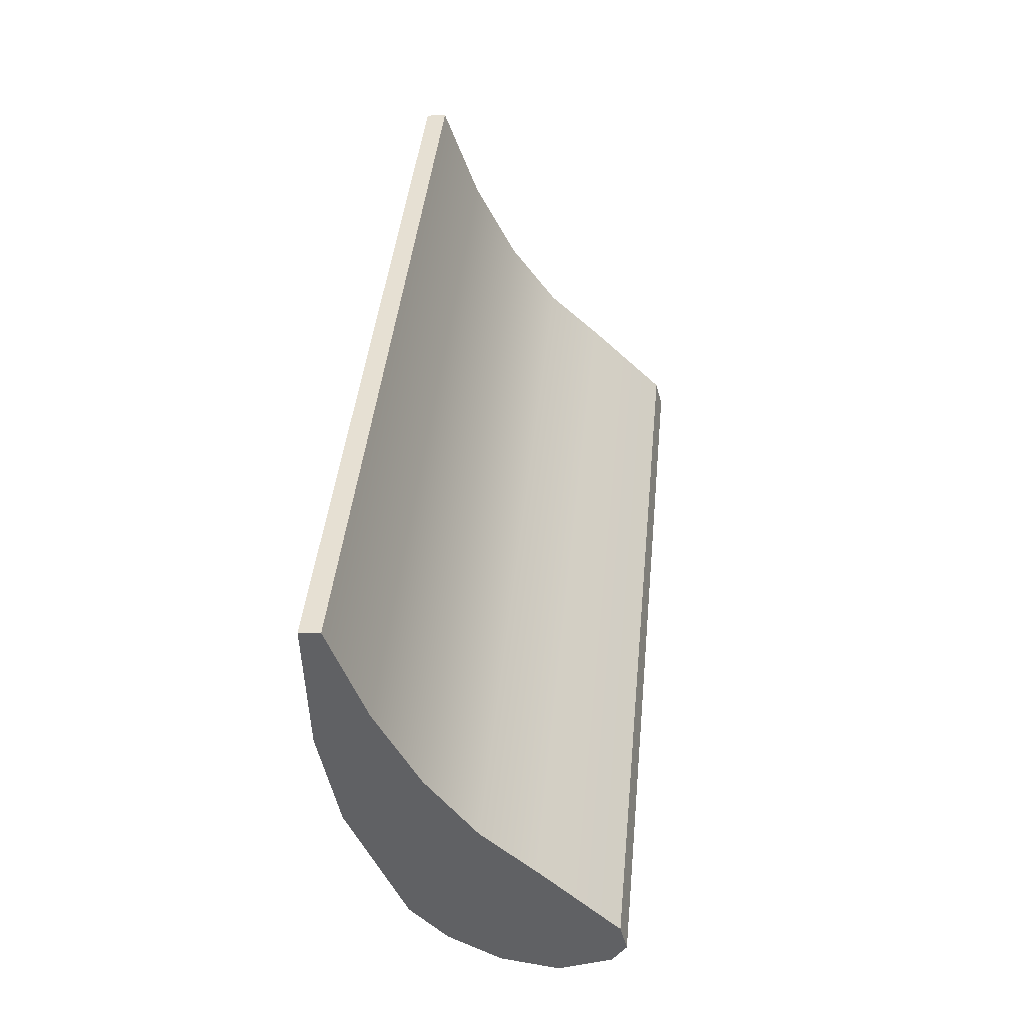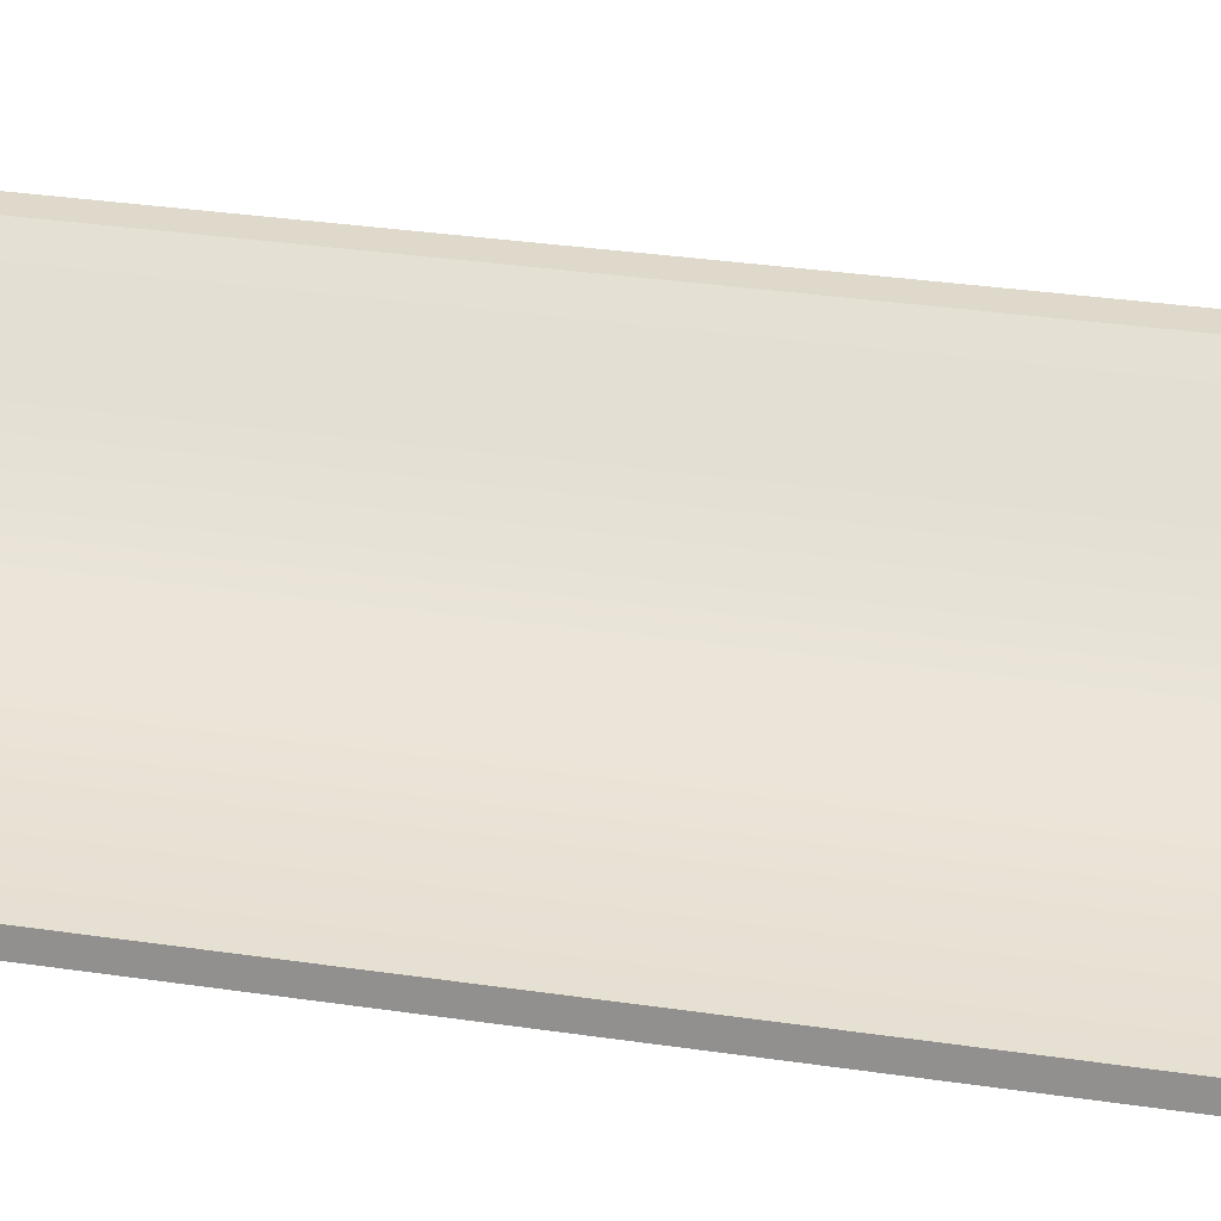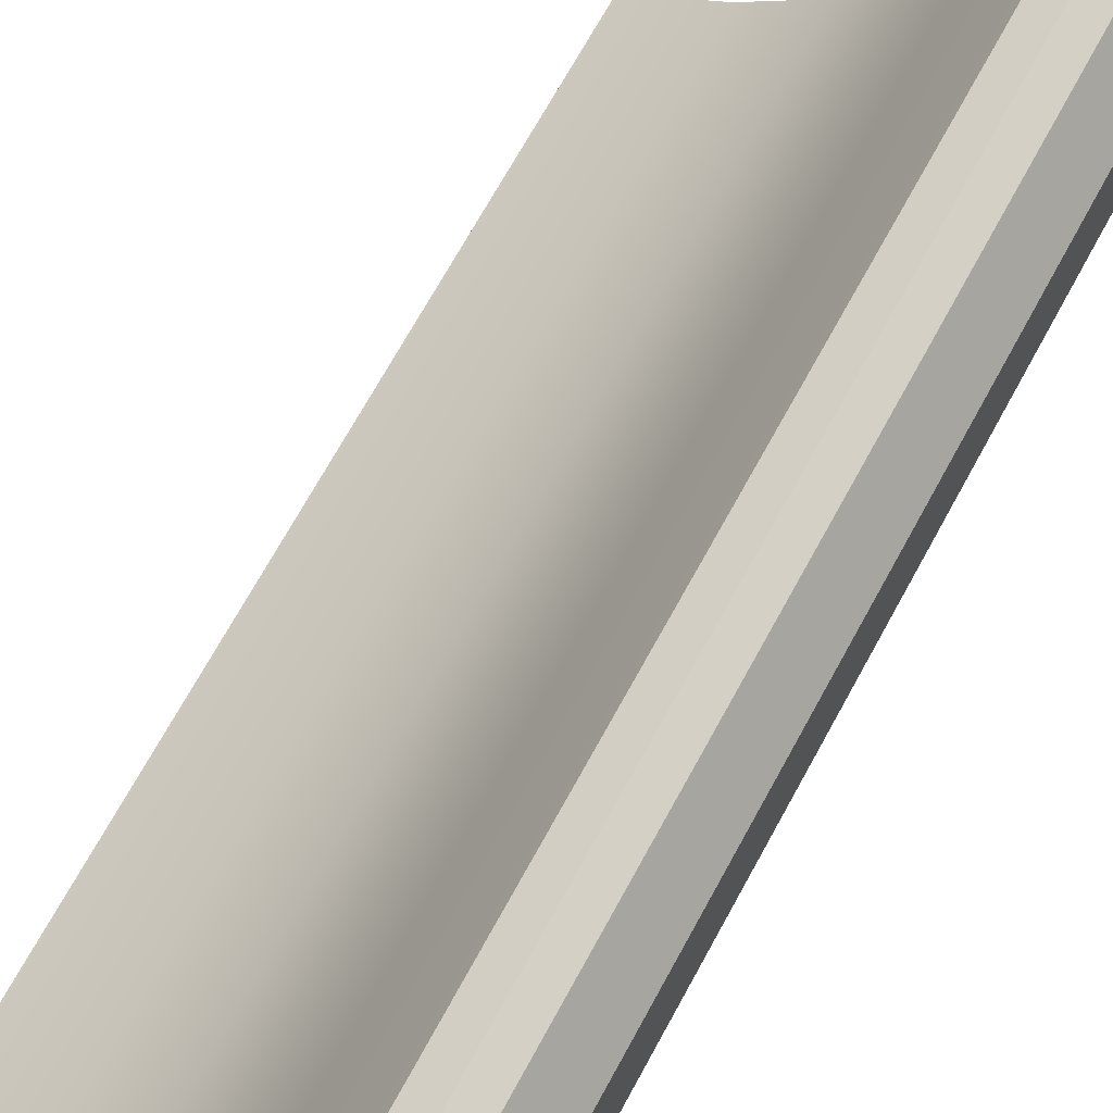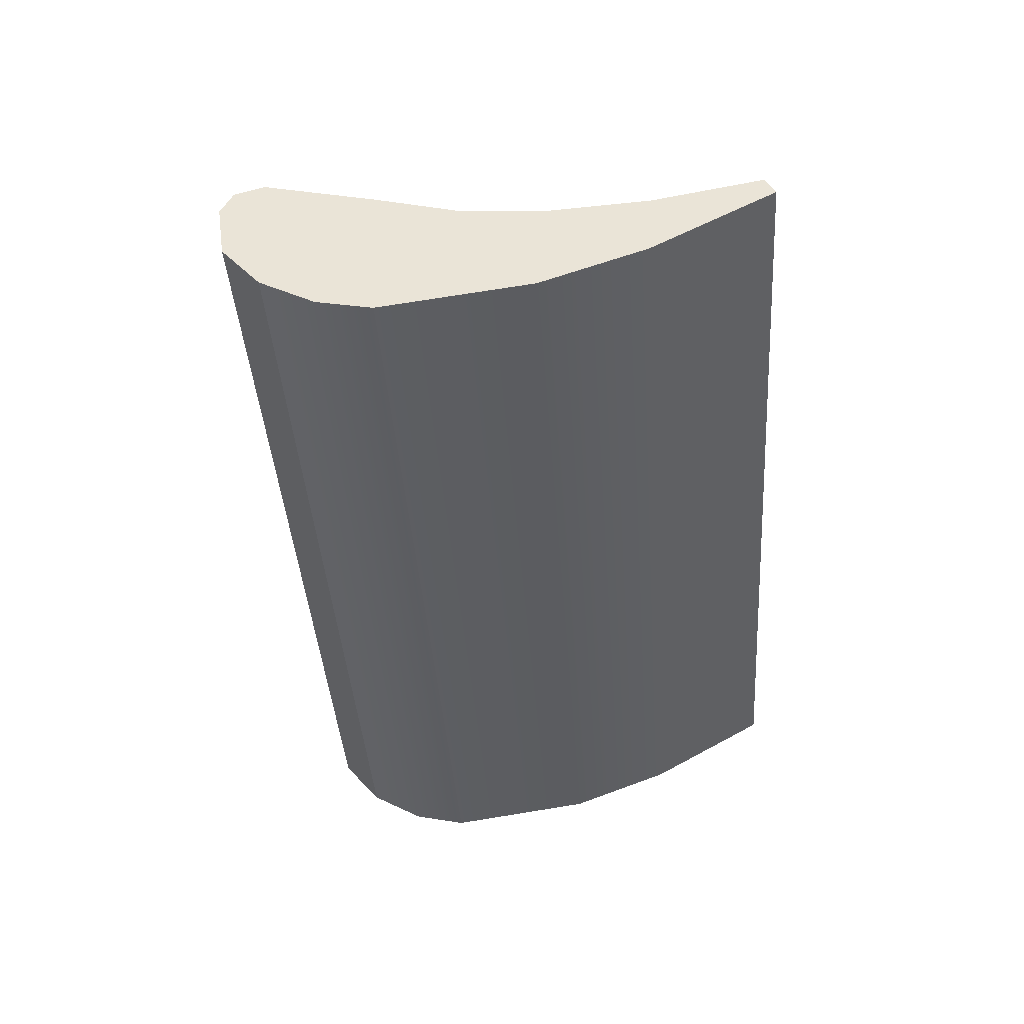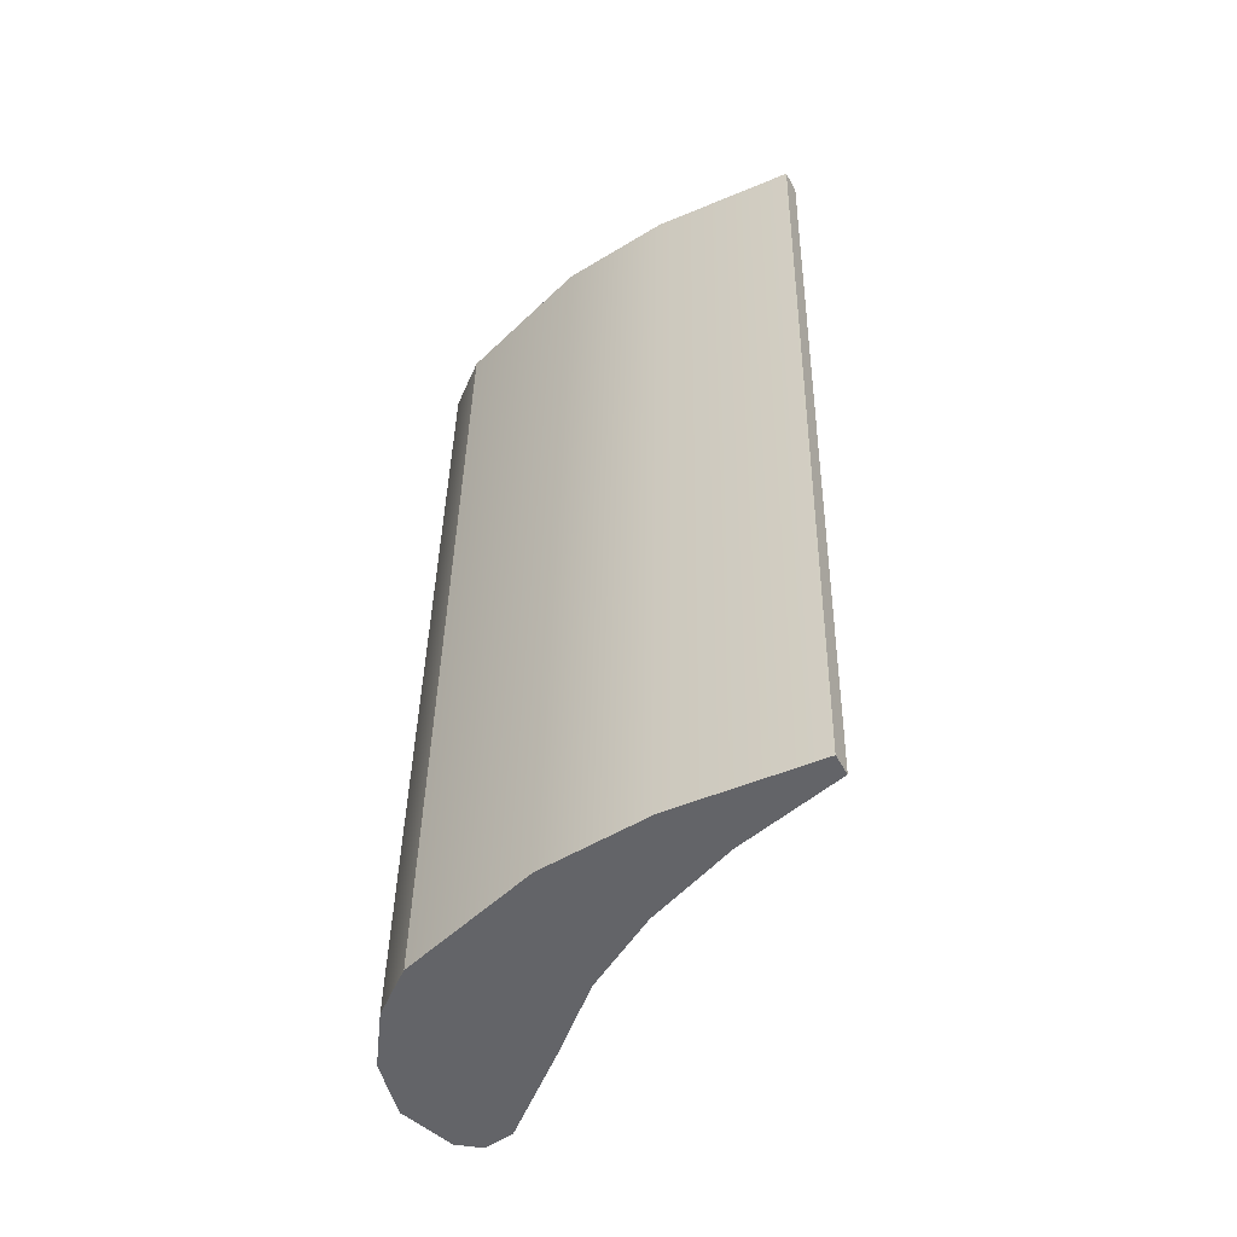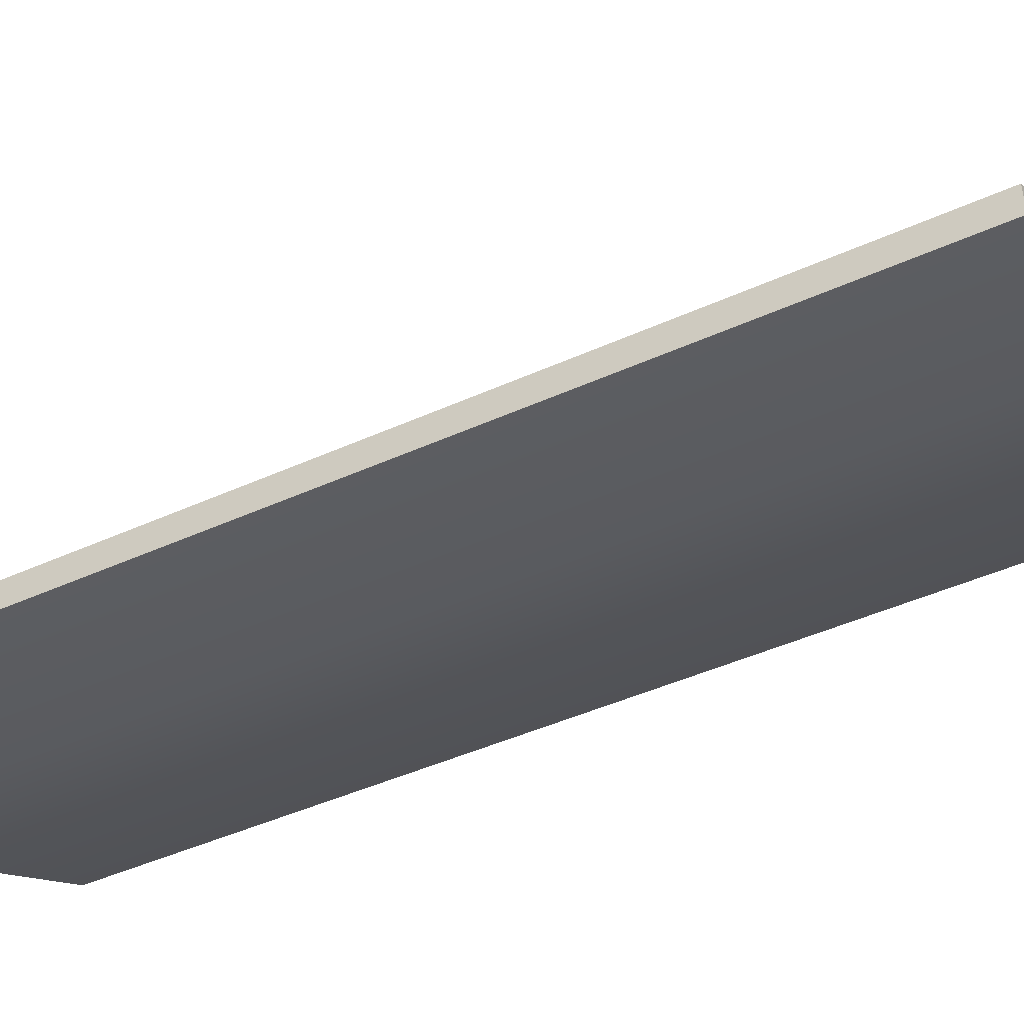
<metadata>
{"format":"obj","ext":"obj","renderer":"f3d","projection":"perspective","resolution":1024,"background":"white","views":[{"elev":-46.7,"azim":-103.6,"up":"+Y"},{"elev":3.5,"azim":-80.9,"up":"+Z"},{"elev":64.3,"azim":29.0,"up":"+Z"},{"elev":53.2,"azim":134.8,"up":"+Y"},{"elev":-45.8,"azim":-170.4,"up":"+Y"},{"elev":-53.2,"azim":-61.2,"up":"+Z"}]}
</metadata>
<code>
o #ID2342
v 0.08535 0.04091 0.08729
v 0.08413 0.04103 0.08612
v 0.08403 0.041 0.08641
v 0.08609 0.04098 0.08666
v 0.08641 0.04082 0.08821
v 0.08754 0.04091 0.08732
v 0.08722 0.04072 0.08918
v 0.08779 0.04062 0.09019
v 0.08928 0.04078 0.08861
v 0.08861 0.04048 0.09159
v 0.089 0.04046 0.0918
v 0.08937 0.04047 0.09167
v 0.08971 0.04071 0.08928
v 0.08988 0.04054 0.091
v 0.08995 0.04063 0.09014
v 0.08535 0.04091 0.08729
v 0.08403 0.02836 0.08514
v 0.08535 0.02827 0.08603
v 0.08403 0.041 0.08641
v 0.08641 0.04082 0.08821
v 0.08641 0.02818 0.08695
v 0.08722 0.02808 0.08792
v 0.08722 0.04072 0.08918
v 0.08779 0.02798 0.08893
v 0.08779 0.04062 0.09019
v 0.08861 0.02784 0.09033
v 0.08861 0.04048 0.09159
v 0.089 0.02782 0.09053
v 0.08861 0.04048 0.09159
v 0.08861 0.02784 0.09033
v 0.089 0.04046 0.0918
v 0.08937 0.04047 0.09167
v 0.089 0.02782 0.09053
v 0.08937 0.02783 0.09041
v 0.089 0.04046 0.0918
v 0.08988 0.0279 0.08974
v 0.08937 0.04047 0.09167
v 0.08937 0.02783 0.09041
v 0.08988 0.04054 0.091
v 0.08995 0.02799 0.08888
v 0.08988 0.04054 0.091
v 0.08988 0.0279 0.08974
v 0.08995 0.04063 0.09014
v 0.08971 0.02807 0.08801
v 0.08995 0.04063 0.09014
v 0.08995 0.02799 0.08888
v 0.08971 0.04071 0.08928
v 0.08928 0.02814 0.08735
v 0.08928 0.04078 0.08861
v 0.08754 0.02827 0.08605
v 0.08928 0.04078 0.08861
v 0.08928 0.02814 0.08735
v 0.08754 0.04091 0.08732
v 0.08609 0.02834 0.08539
v 0.08609 0.04098 0.08666
v 0.08413 0.04103 0.08612
v 0.08413 0.02839 0.08486
v 0.08413 0.04103 0.08612
v 0.08403 0.02836 0.08514
v 0.08403 0.041 0.08641
v 0.08413 0.02839 0.08486
v 0.08413 0.02839 0.08486
v 0.08535 0.02827 0.08603
v 0.08403 0.02836 0.08514
v 0.08609 0.02834 0.08539
v 0.08641 0.02818 0.08695
v 0.08754 0.02827 0.08605
v 0.08722 0.02808 0.08792
v 0.08779 0.02798 0.08893
v 0.08928 0.02814 0.08735
v 0.08861 0.02784 0.09033
v 0.089 0.02782 0.09053
v 0.08937 0.02783 0.09041
v 0.08971 0.02807 0.08801
v 0.08988 0.0279 0.08974
v 0.08995 0.02799 0.08888
f 1 2 3
f 3 2 1
f 2 1 4
f 4 1 2
f 4 1 5
f 5 1 4
f 4 5 6
f 6 5 4
f 6 5 7
f 7 5 6
f 6 7 8
f 8 7 6
f 6 8 9
f 9 8 6
f 9 8 10
f 10 8 9
f 9 10 11
f 11 10 9
f 9 11 12
f 12 11 9
f 9 12 13
f 13 12 9
f 13 12 14
f 14 12 13
f 13 14 15
f 15 14 13
f 16 17 18
f 18 17 16
f 17 16 19
f 19 16 17
f 20 18 21
f 21 18 20
f 18 20 16
f 16 20 18
f 20 22 23
f 23 22 20
f 22 20 21
f 21 20 22
f 23 24 25
f 25 24 23
f 24 23 22
f 22 23 24
f 25 26 27
f 27 26 25
f 26 25 24
f 24 25 26
f 28 29 30
f 30 29 28
f 29 28 31
f 31 28 29
f 32 33 34
f 34 33 32
f 33 32 35
f 35 32 33
f 36 37 38
f 38 37 36
f 37 36 39
f 39 36 37
f 40 41 42
f 42 41 40
f 41 40 43
f 43 40 41
f 44 45 46
f 46 45 44
f 45 44 47
f 47 44 45
f 48 47 44
f 44 47 48
f 47 48 49
f 49 48 47
f 50 51 52
f 52 51 50
f 51 50 53
f 53 50 51
f 54 53 50
f 50 53 54
f 53 54 55
f 55 54 53
f 56 54 57
f 57 54 56
f 54 56 55
f 55 56 54
f 58 59 60
f 60 59 58
f 59 58 61
f 61 58 59
f 62 63 64
f 64 63 62
f 63 62 65
f 65 62 63
f 63 65 66
f 66 65 63
f 66 65 67
f 67 65 66
f 66 67 68
f 68 67 66
f 68 67 69
f 69 67 68
f 69 67 70
f 70 67 69
f 69 70 71
f 71 70 69
f 71 70 72
f 72 70 71
f 72 70 73
f 73 70 72
f 73 70 74
f 74 70 73
f 73 74 75
f 75 74 73
f 75 74 76
f 76 74 75

</code>
